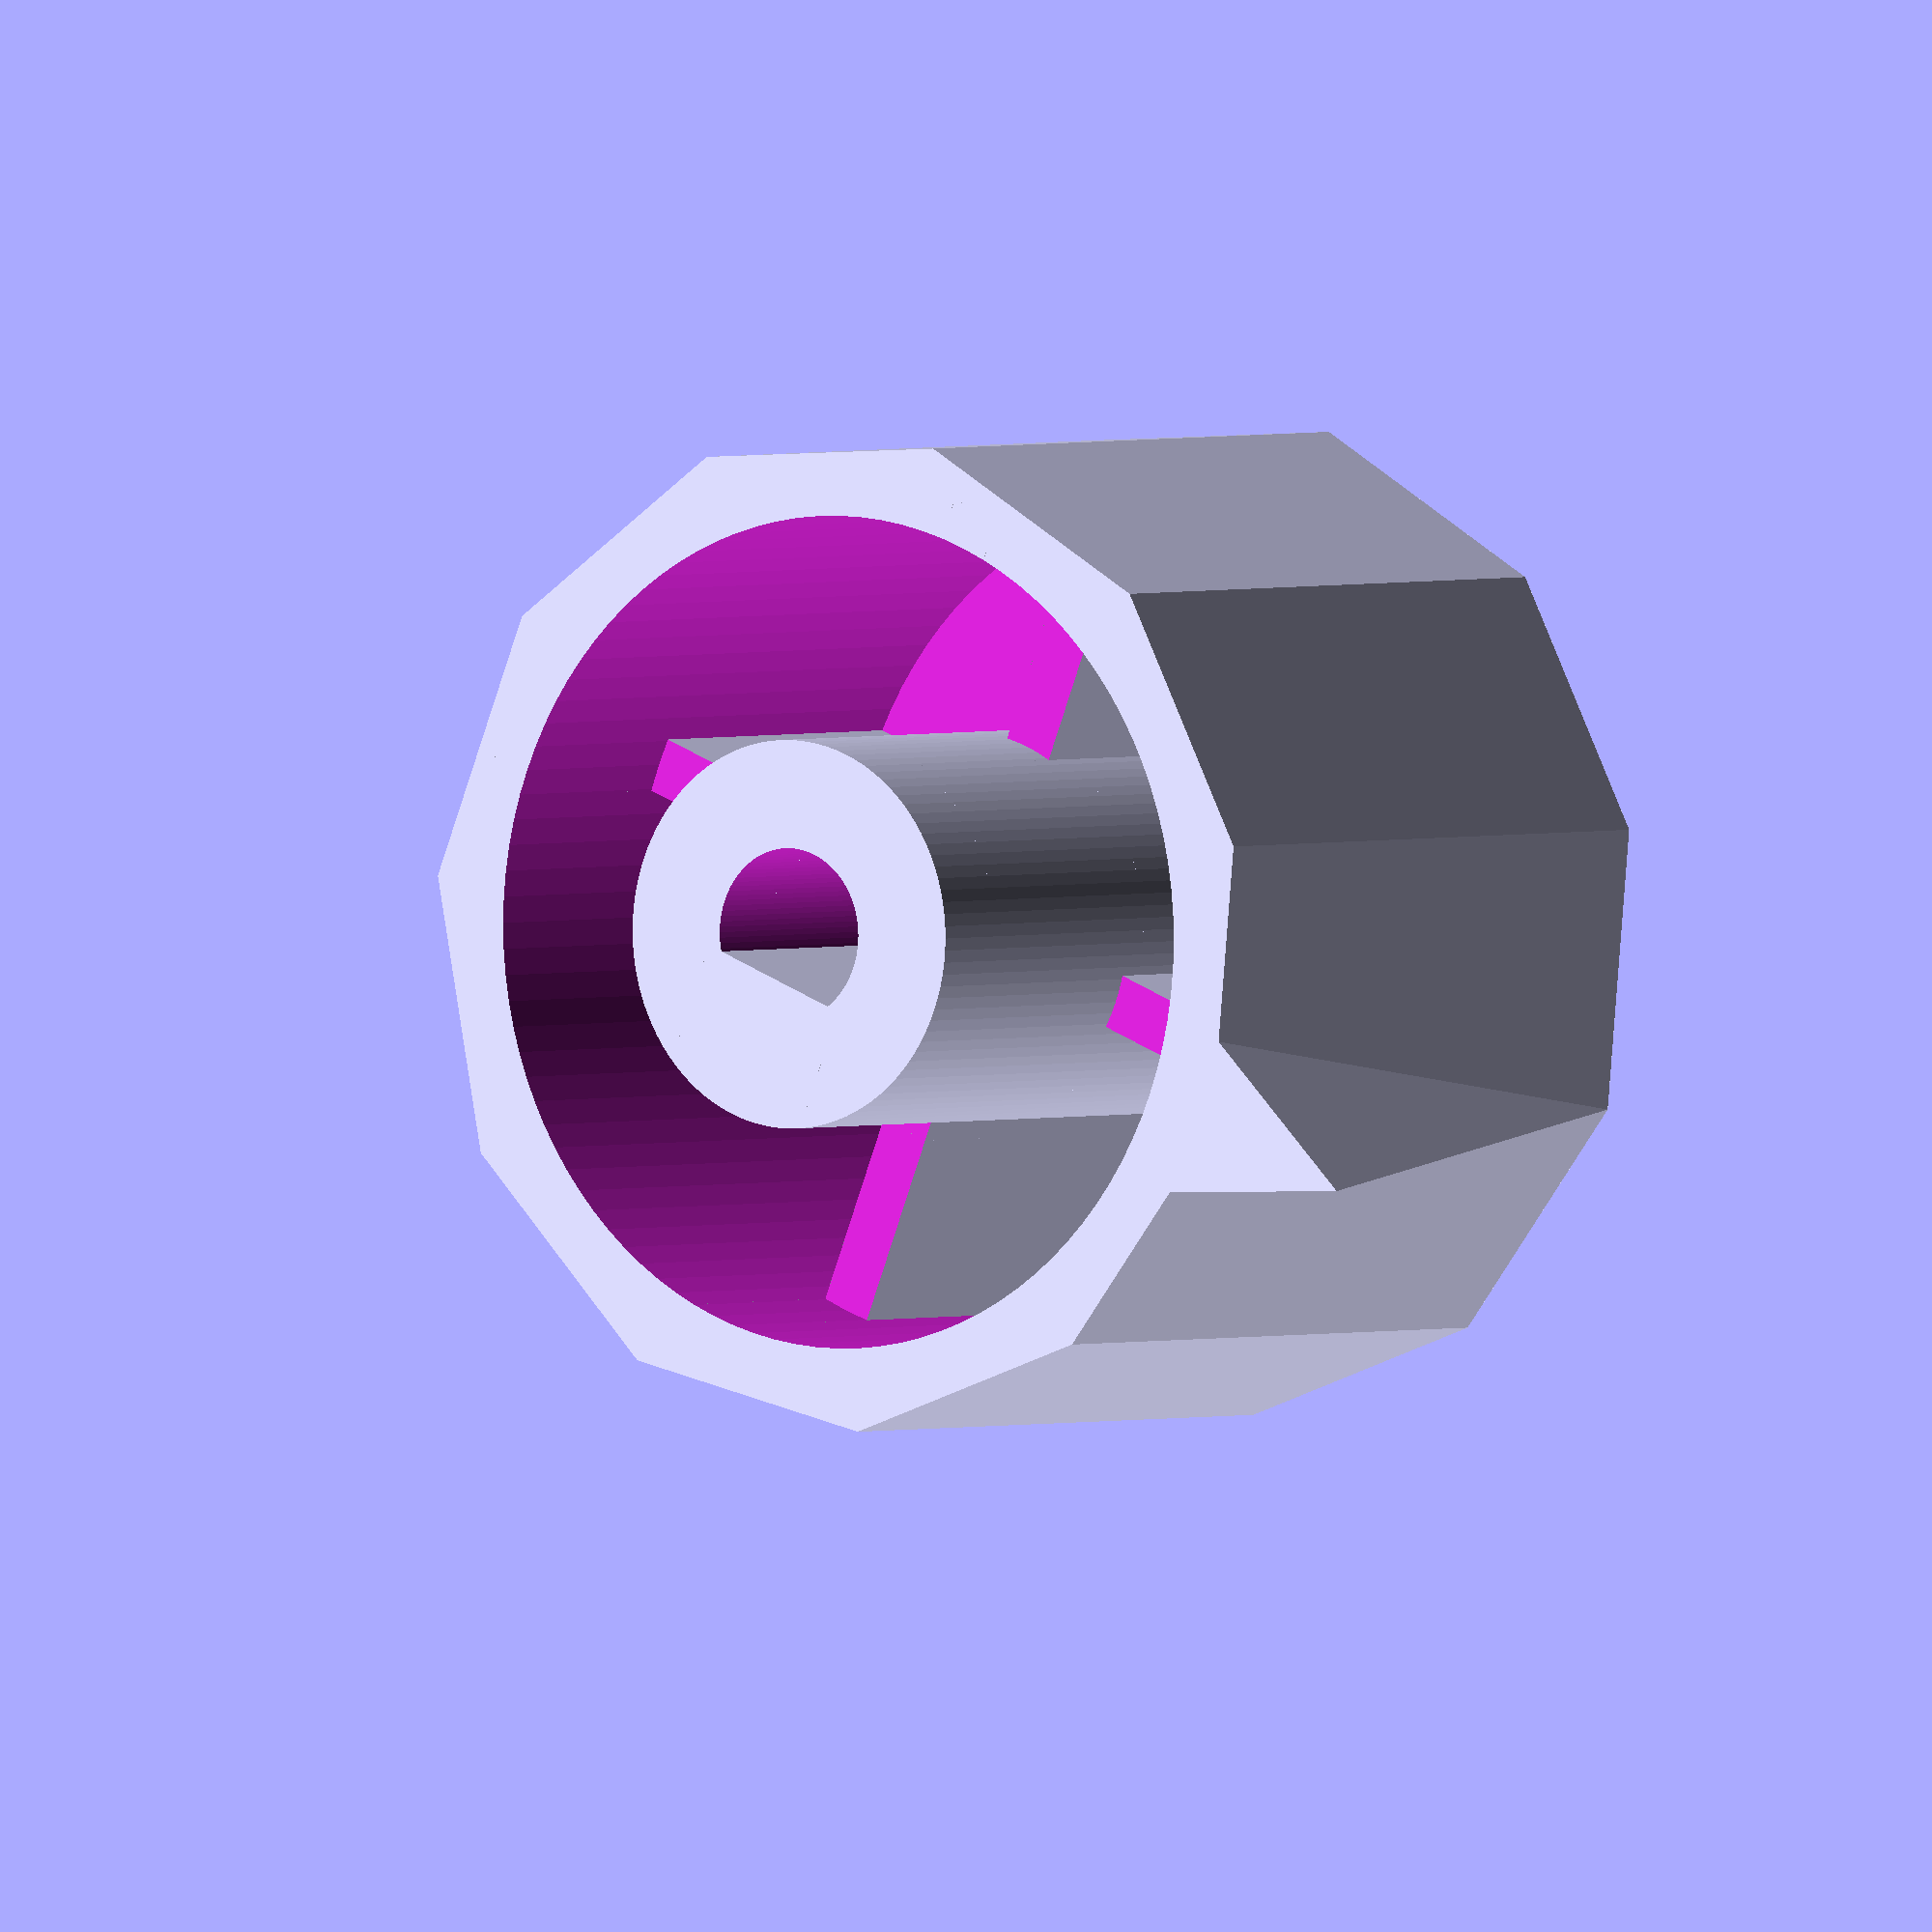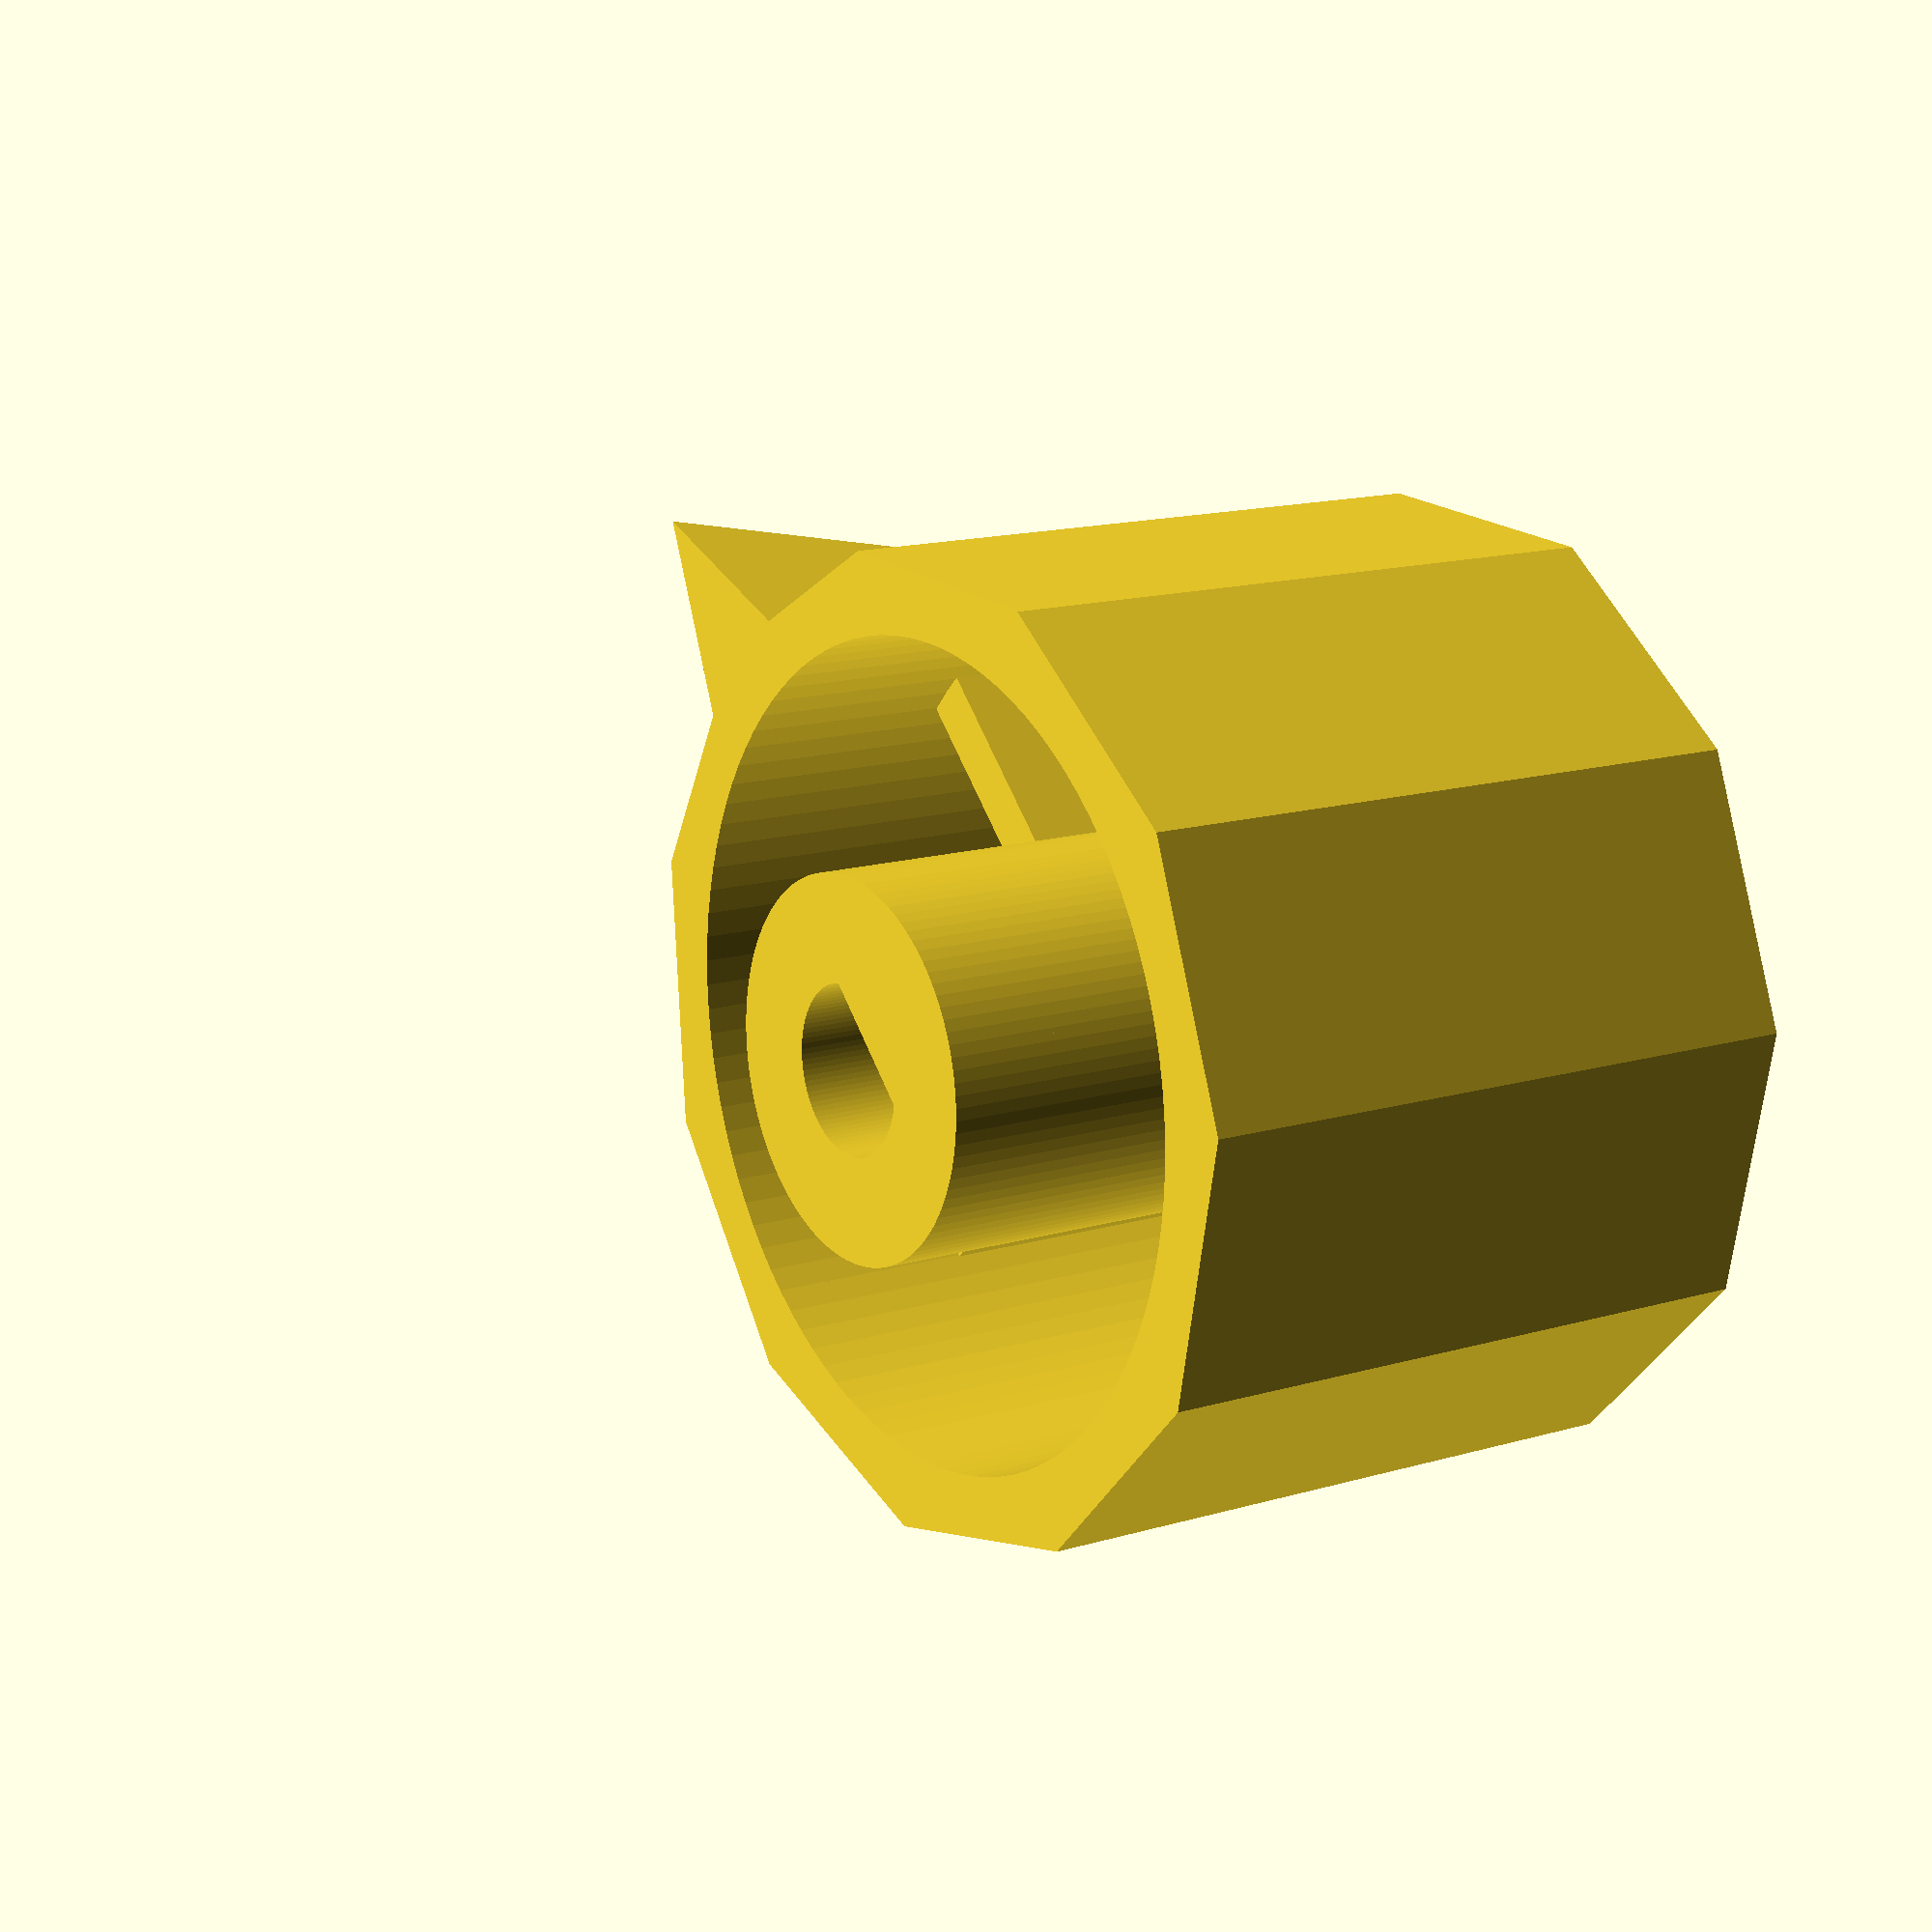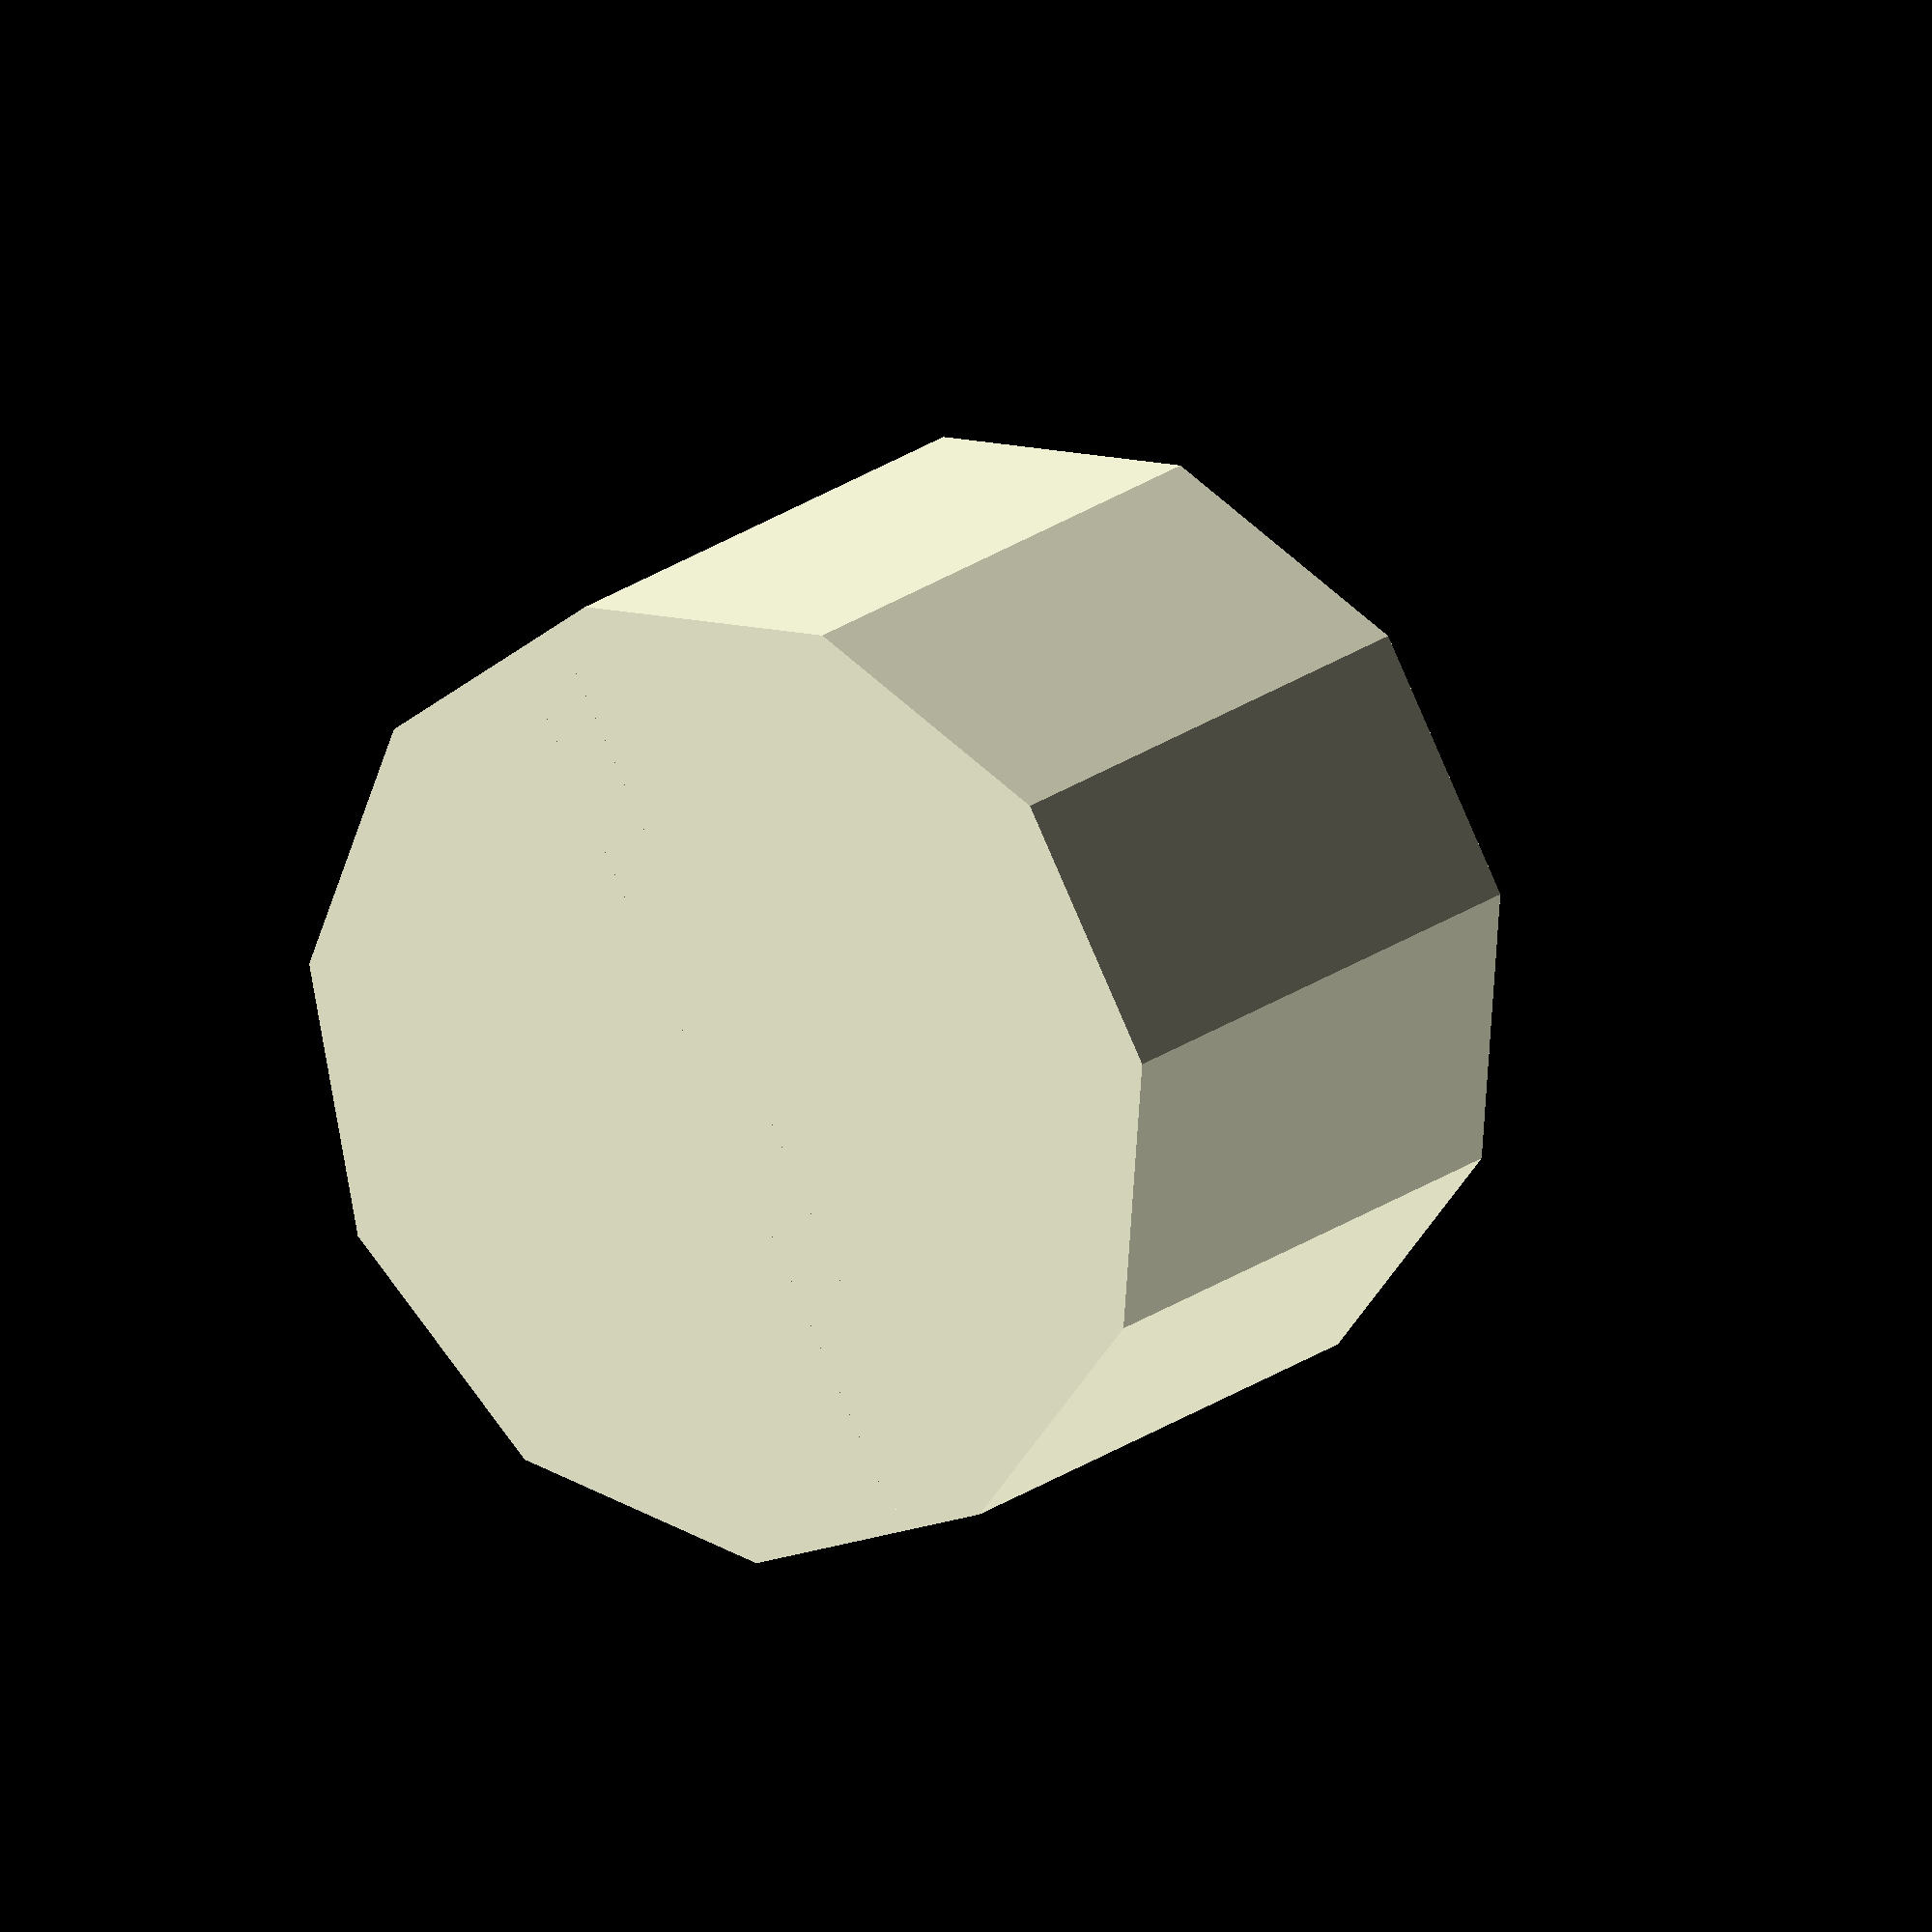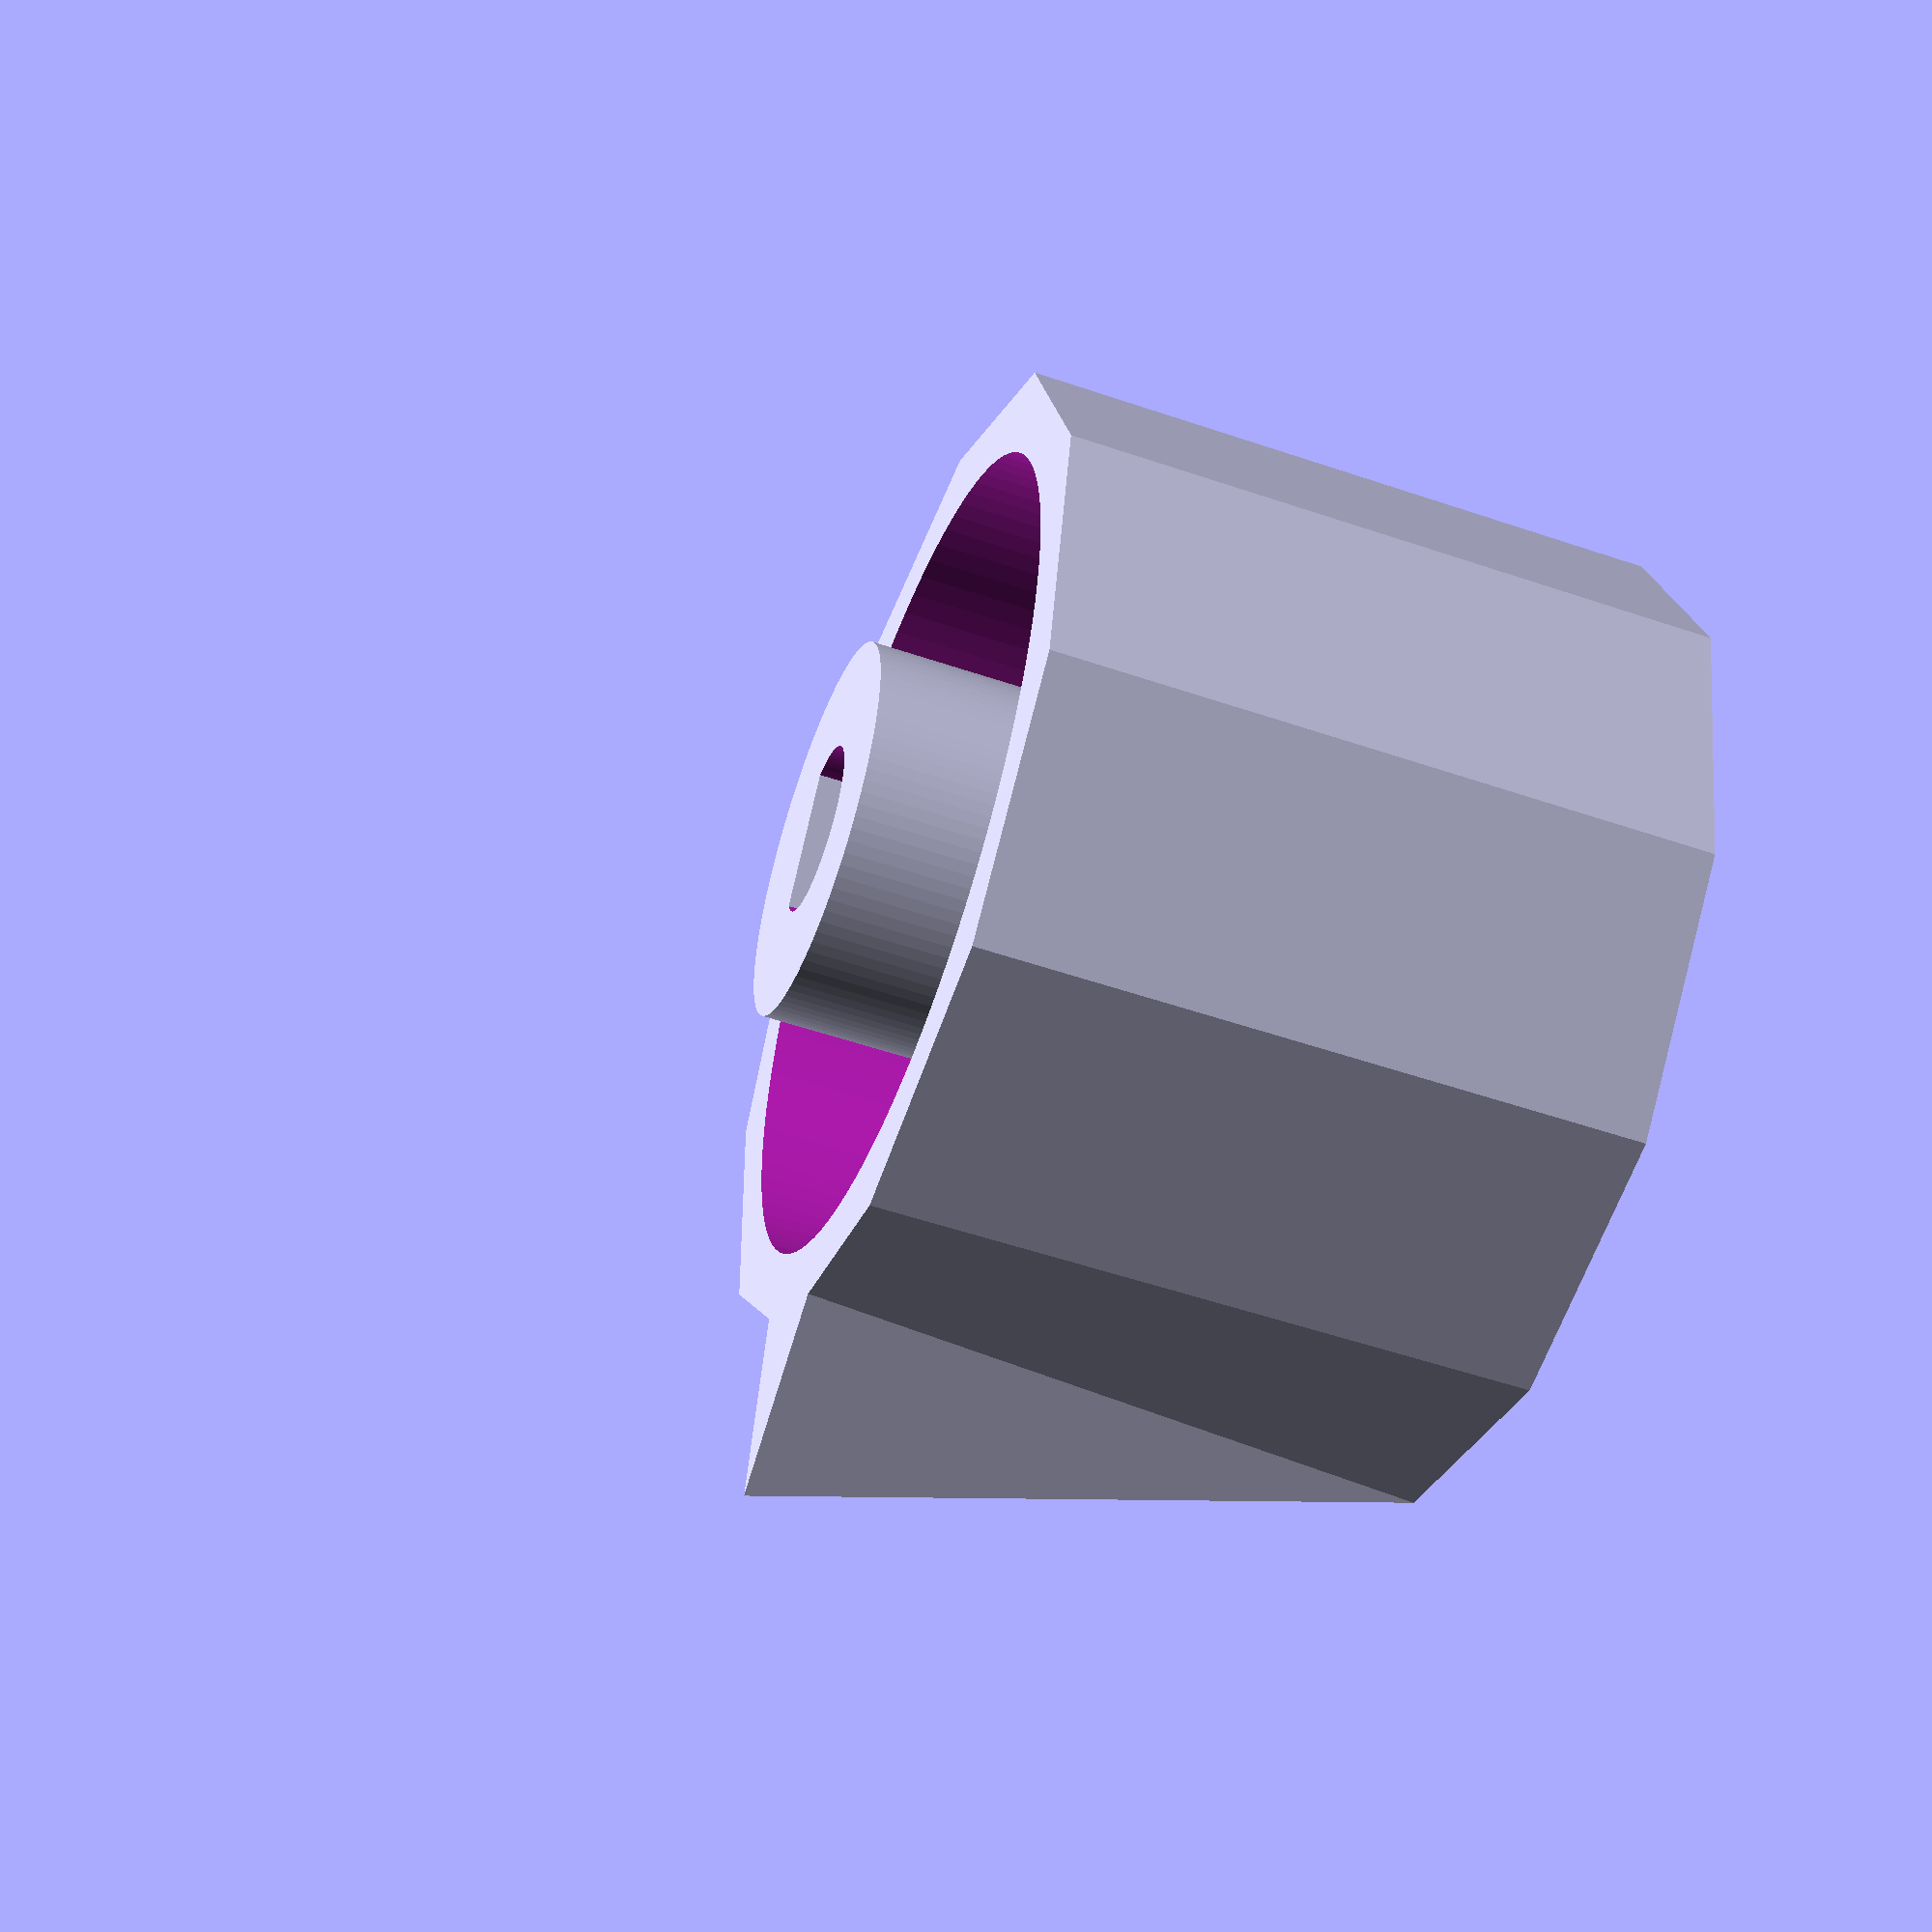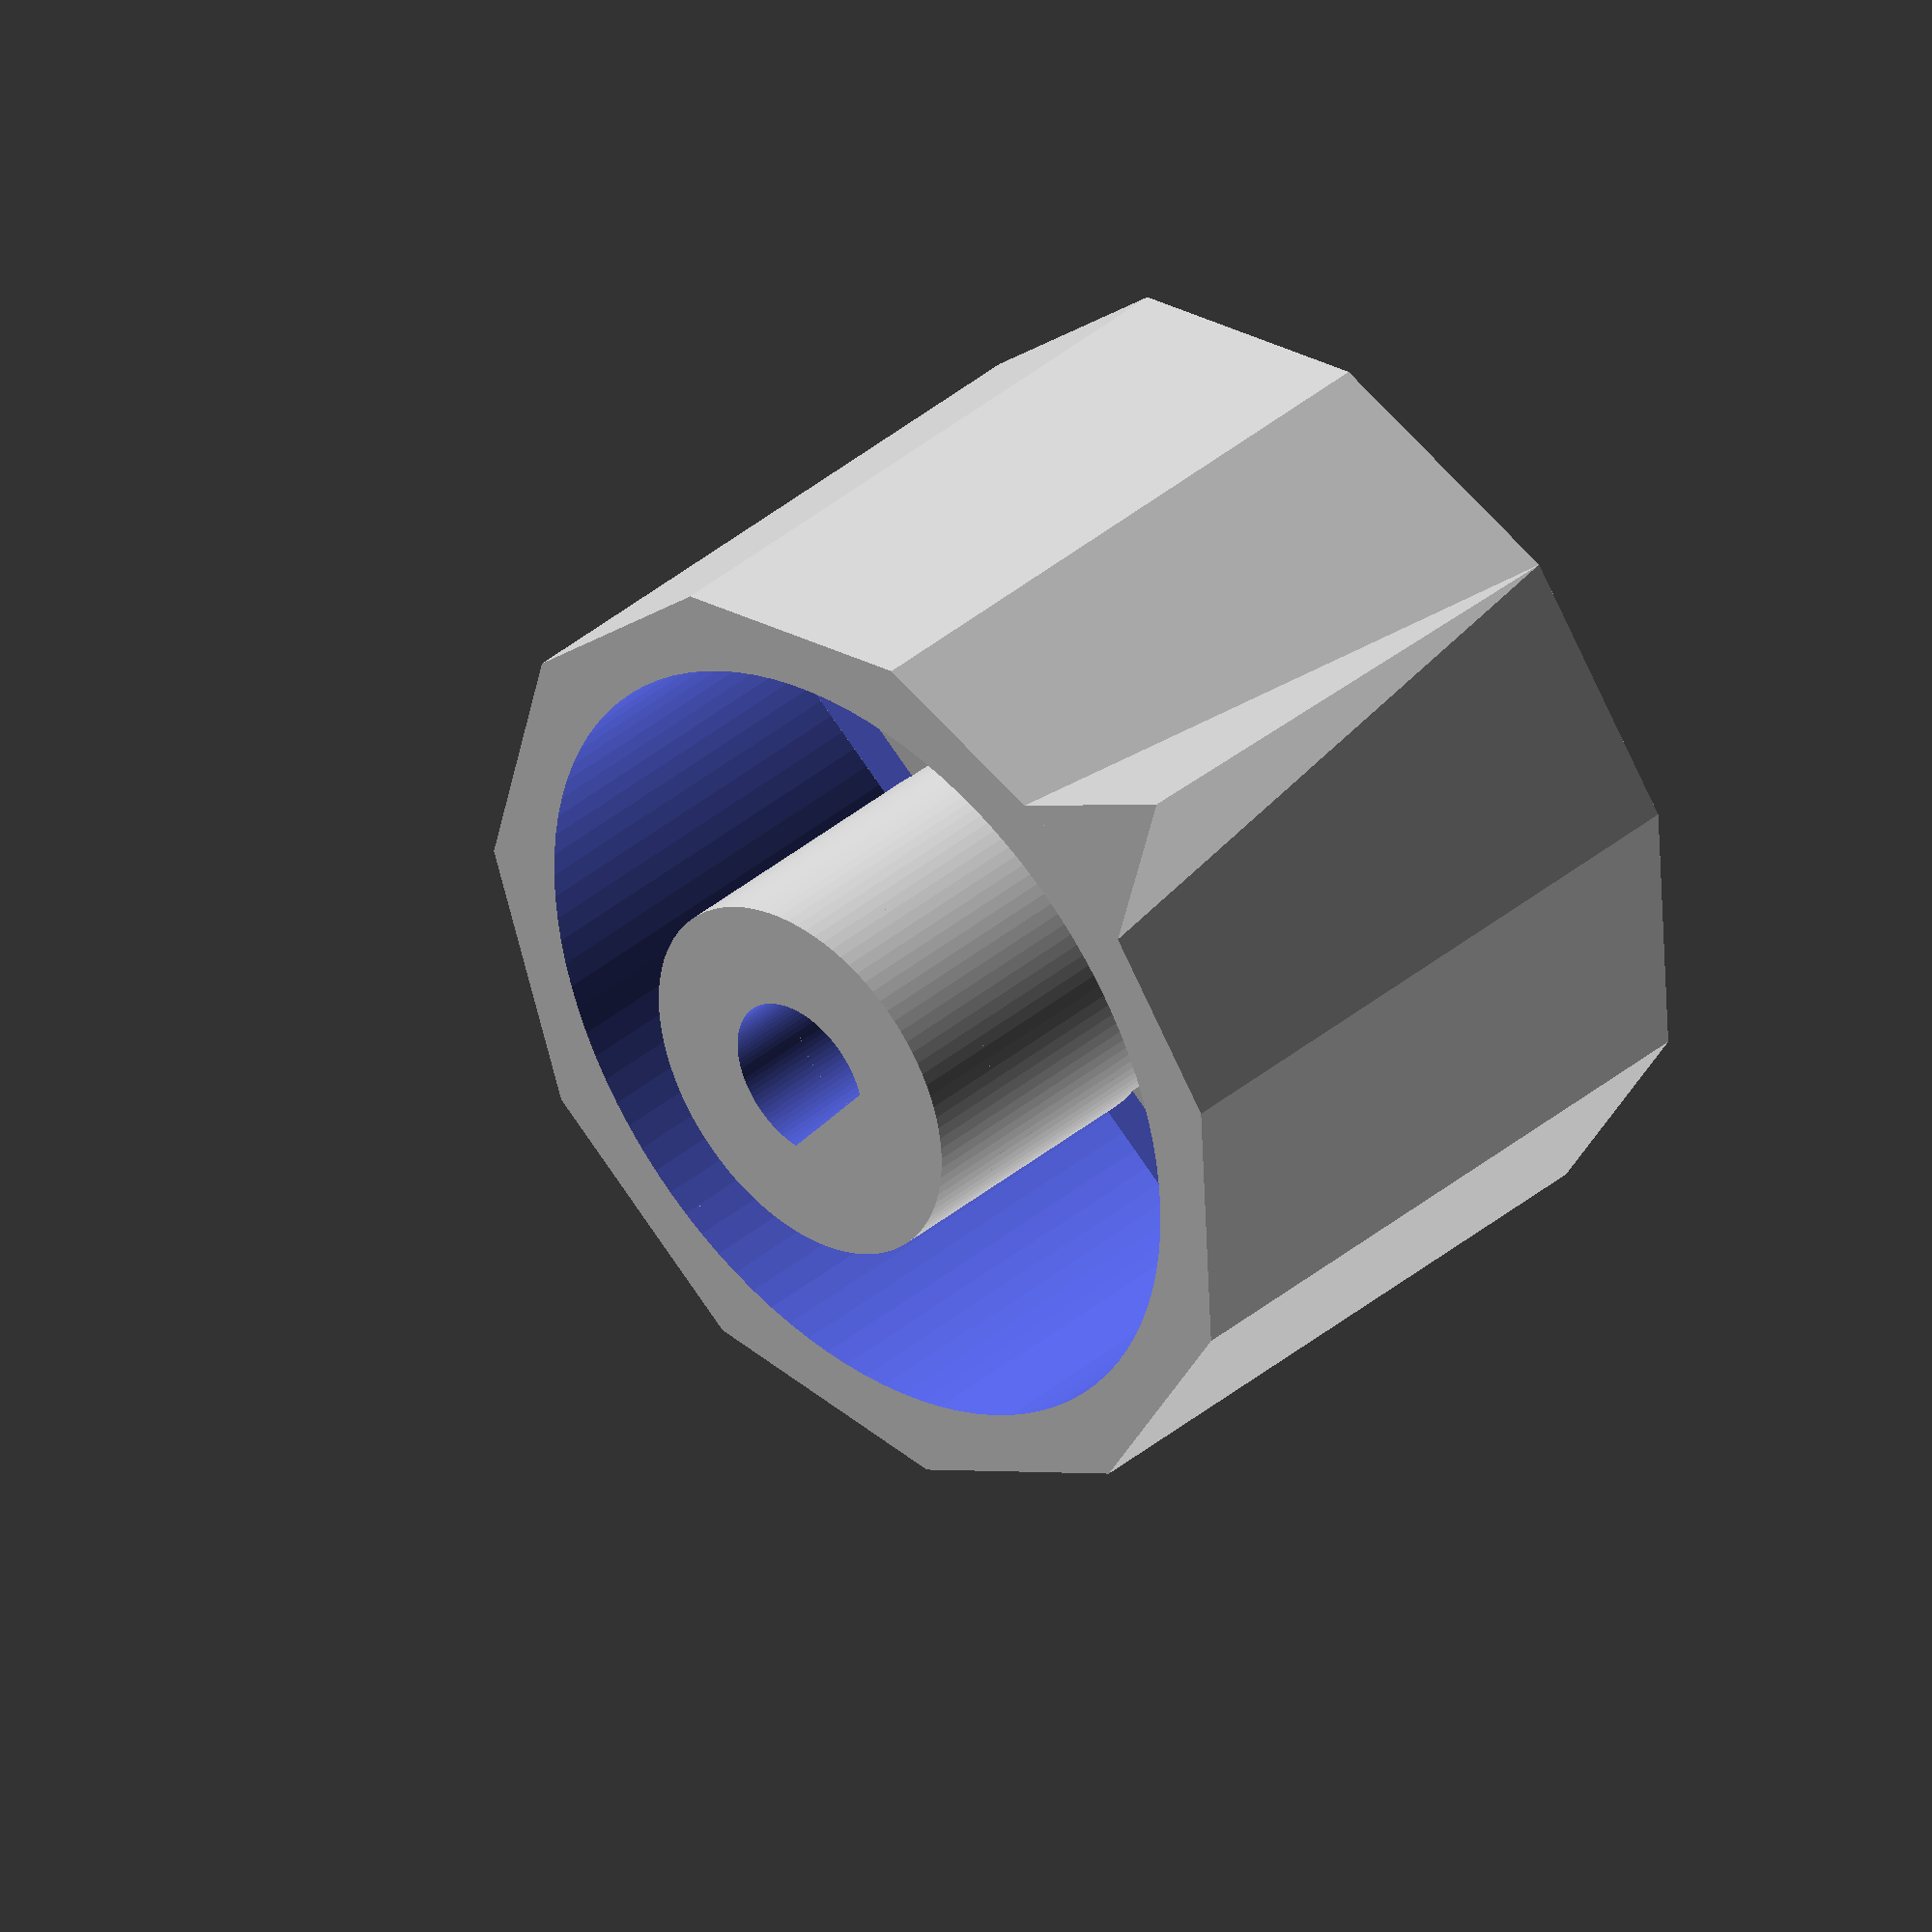
<openscad>
//design variables
//in mm
height = 24;
//in mm
shaft_diameter =  6.1;
//in mm
D_width = 4.7;
//in mm
outer_diameter = 36;
//in mm
wall_thickness = 3;
//in mm
inner_diameter = 14;
//in mm
shaft_length = 11;
//in mm
plunge_depth = 3;
//in mm
clearance_height = 8;
//in mm
point_size = 6;
//degrees clockwise from the flat side
point_angle = 90; 
no_sides = 11;
clearance = 0.1*1;
stiffener_thickness = 2*1; // mm
$fn = 	100*1;

difference() {
	// main shape
	difference(){
		union() {
			difference() {
				// overall form
				union() {
					cylinder(h=height, r=outer_diameter/2, $fn=no_sides);
					translate([0,0,height]) cylinder(h=(plunge_depth), r=(inner_diameter/2));
				}
				// hollow torus
				translate([0,0,(wall_thickness)]) difference() {
					cylinder(h=height, r=(outer_diameter/2)-wall_thickness);
					translate([0,0,-1]) cylinder(h=height+2, r=inner_diameter/2);
				}
			}
			// internal supports
			translate([0,0,height/2]) cube(size=[outer_diameter-wall_thickness, stiffener_thickness, height], center=true);
			translate([0,0,height/2]) cube(size=[stiffener_thickness, outer_diameter-wall_thickness, height], center=true);
		}
		// D-shaft hole
		rotate([0,0,-90-point_angle]) {
			translate([0,0,(height-shaft_length)]) difference() {
				cylinder(h=(shaft_length+plunge_depth+2), r=(shaft_diameter+clearance)/2);
				translate([-shaft_diameter/2,((D_width+clearance)-shaft_diameter/2),-1]) cube(size=[shaft_diameter+clearance,shaft_diameter+clearance,shaft_length+plunge_depth+4]);
			}
		}
	}
	translate([0,0,height-clearance_height]) difference() {
		cylinder(h=height, r=(outer_diameter/2)-wall_thickness);
		translate([0,0,-1]) cylinder(h=height+2, r=inner_diameter/2);
	}
};

// zero marker
translate([outer_diameter/2,0,0]) {
	polyhedron(
		points=[
			[point_size,0,height],[-wall_thickness/3,-point_size/2,height],[-wall_thickness/3,point_size/2,height],
			[0,0,0]
		],
		triangles=[
			[0,1,2],
			[0,3,1],
			[0,2,3],
			[2,1,3]
		]
	);
};

</openscad>
<views>
elev=358.2 azim=21.8 roll=36.4 proj=o view=solid
elev=165.6 azim=44.5 roll=123.0 proj=p view=wireframe
elev=342.4 azim=28.2 roll=212.5 proj=o view=wireframe
elev=233.4 azim=308.7 roll=110.0 proj=p view=solid
elev=321.9 azim=308.1 roll=43.3 proj=o view=wireframe
</views>
